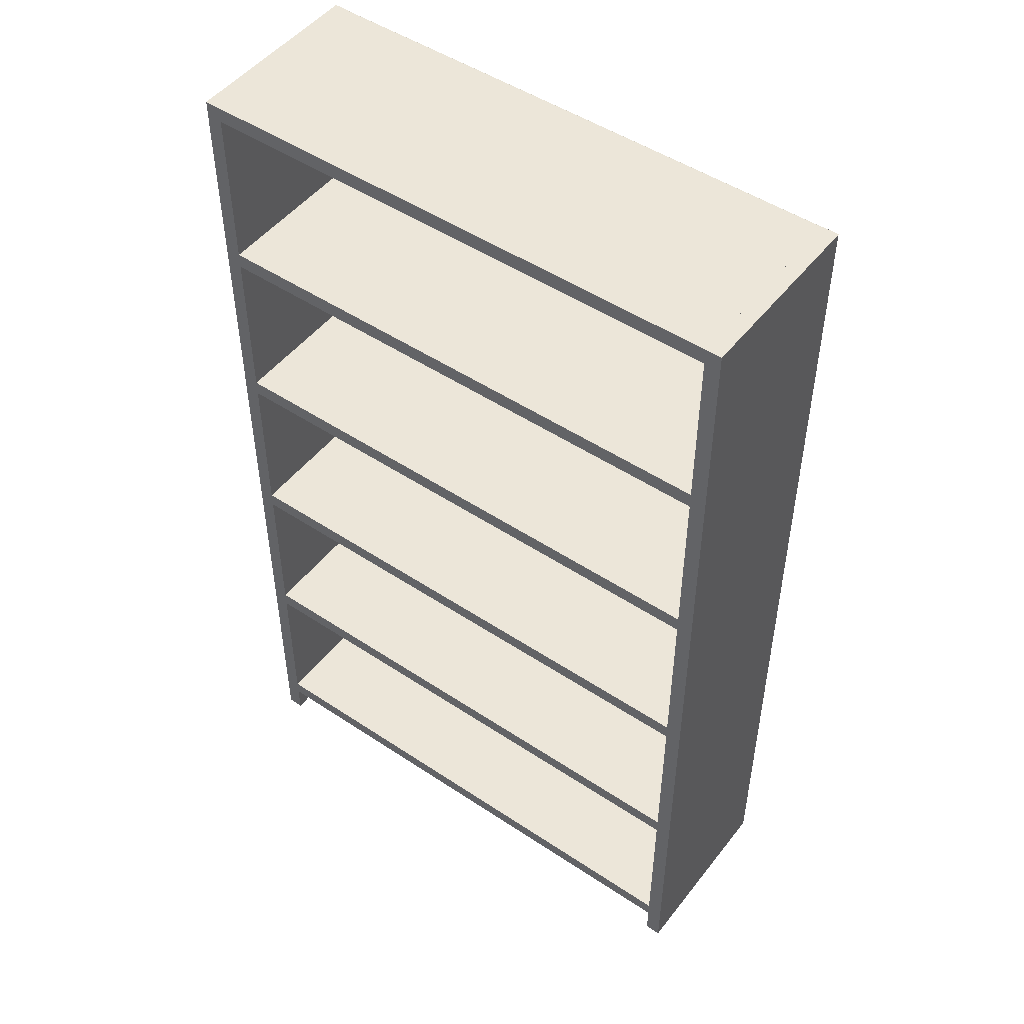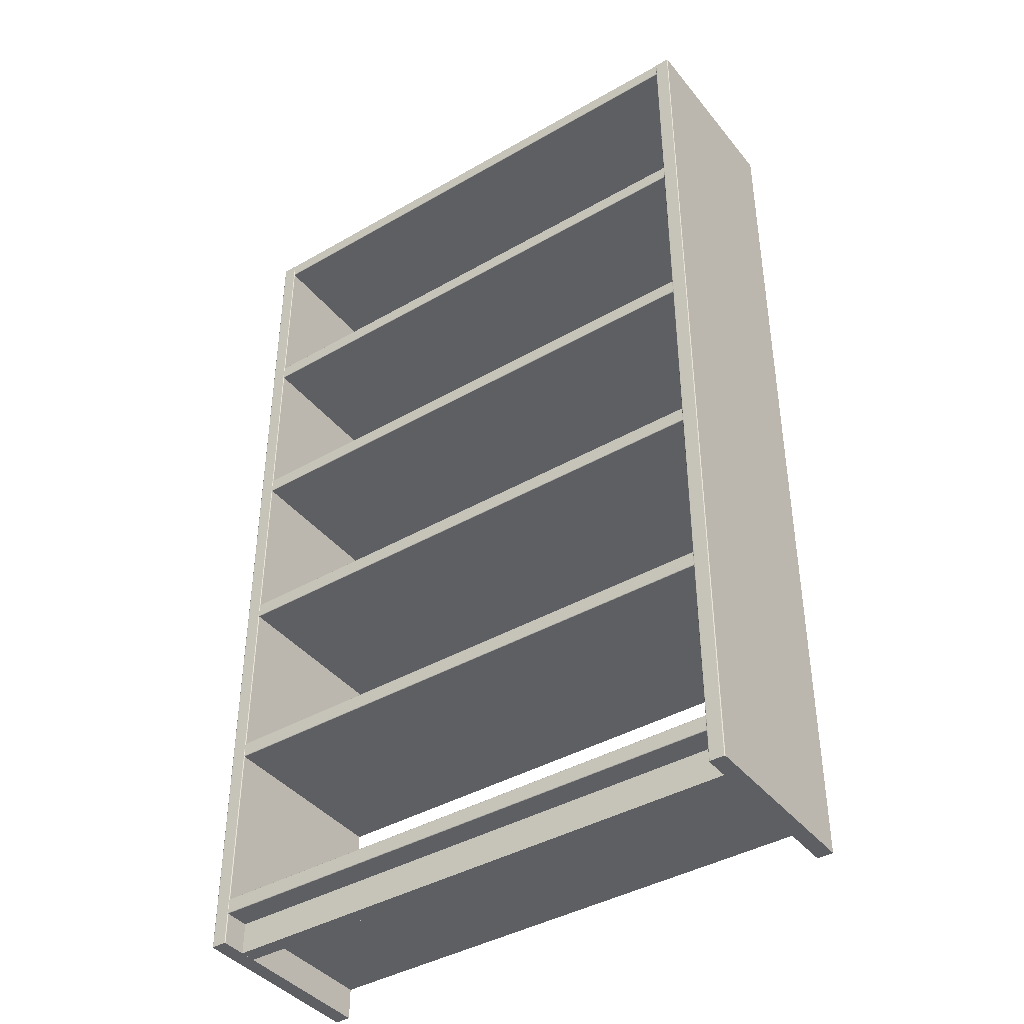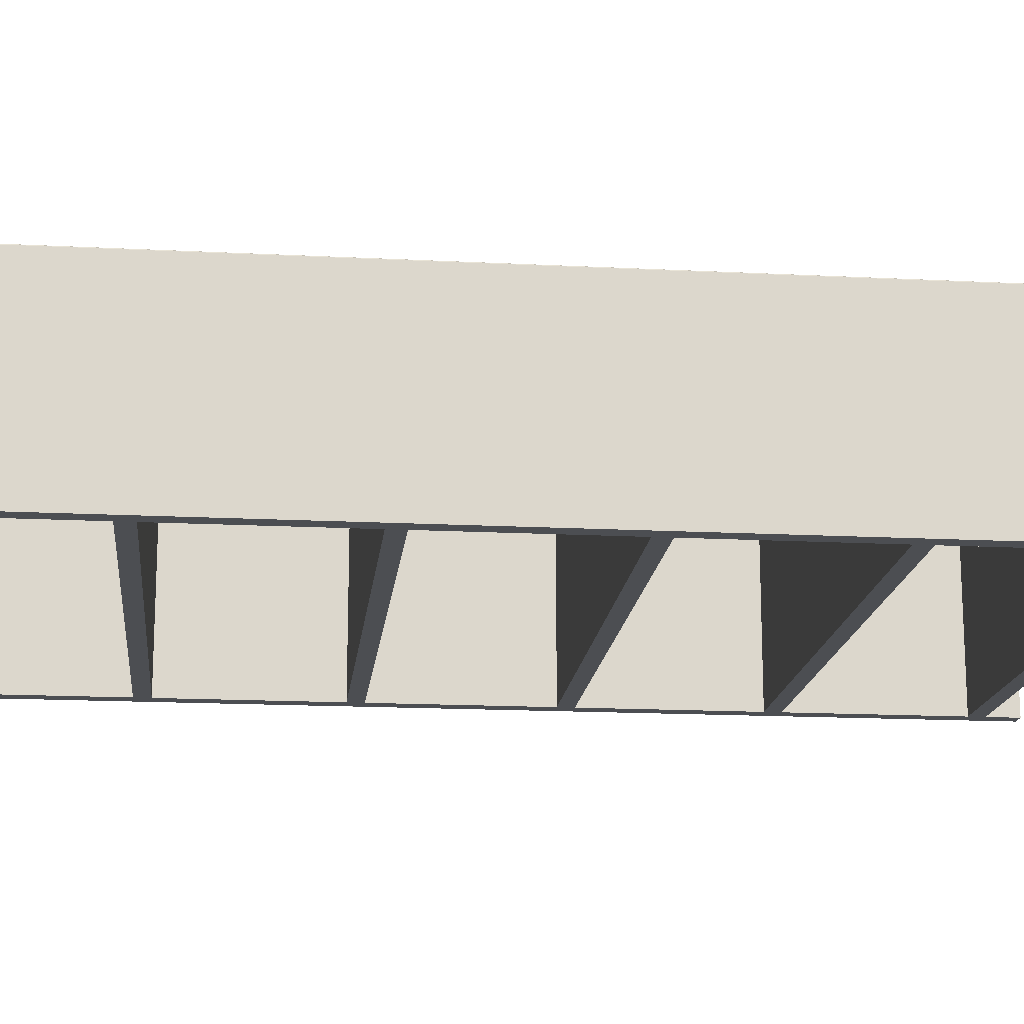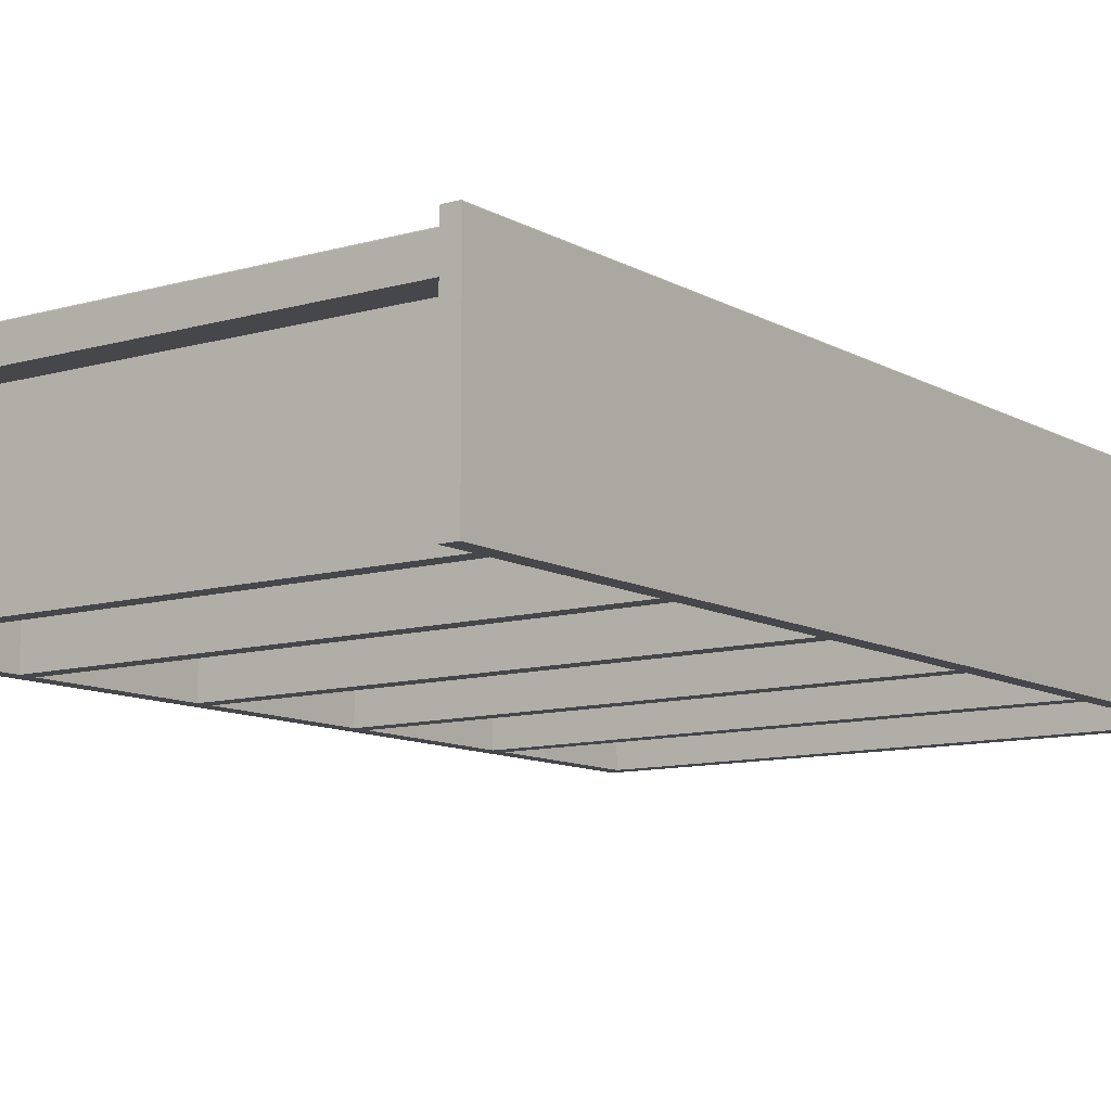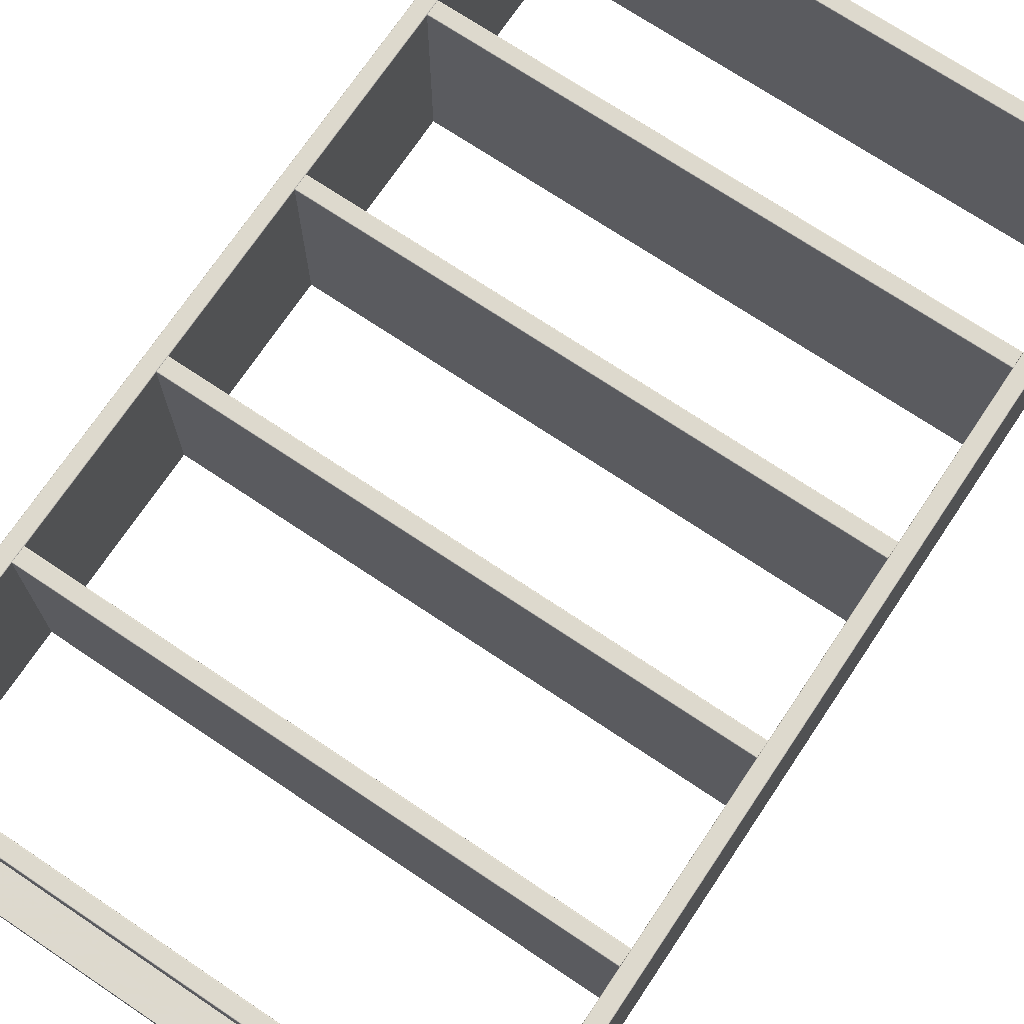
<metadata>
{"format":"obj","ext":"obj","renderer":"f3d","projection":"perspective","resolution":1024,"background":"white","views":[{"elev":49.2,"azim":-143.6,"up":"+Y"},{"elev":-40.9,"azim":35.1,"up":"+Y"},{"elev":-16.5,"azim":-96.0,"up":"+Z"},{"elev":-10.5,"azim":36.0,"up":"+Z"},{"elev":71.9,"azim":33.8,"up":"+Z"}]}
</metadata>
<code>
v 0.5902 0.025 0.2129
v 0.5902 0.975 0.2129
v 0.5903 0.975 0.2126
v 0.5903 0.025 0.2126
v 0.59 0.025 0.2132
v 0.59 0.975 0.2132
v 0.5897 0.025 0.2134
v 0.5897 0.975 0.2134
v 0.5894 0.025 0.2134
v 0.5894 0.975 0.2134
v 0.5746 0.025 0.2126
v 0.5746 0.975 0.2126
v 0.5746 0.975 0.2129
v 0.5747 0.025 0.2129
v 0.5748 0.975 0.2132
v 0.5748 0.025 0.2132
v 0.5751 0.975 0.2134
v 0.5751 0.025 0.2134
v 0.5754 0.975 0.2134
v 0.5755 0.025 0.2134
v 0.5903 0.025 0.02501
v 0.5746 0.025 0.02501
v 0.5746 0.975 0.2126
v 0.5746 0.975 0.02501
v 0.5903 0.975 0.02501
v 0.5903 0.975 0.2126
v 0.5902 0.975 0.2129
v 0.59 0.975 0.2132
v 0.5897 0.975 0.2134
v 0.5894 0.975 0.2134
v 0.5754 0.975 0.2134
v 0.5751 0.975 0.2134
v 0.5748 0.975 0.2132
v 0.5746 0.975 0.2129
v 0.04065 0.025 0.2129
v 0.04064 0.975 0.2129
v 0.0407 0.975 0.2126
v 0.04072 0.025 0.2126
v 0.04046 0.025 0.2132
v 0.04045 0.975 0.2132
v 0.04018 0.025 0.2134
v 0.04016 0.975 0.2134
v 0.03984 0.025 0.2134
v 0.03983 0.975 0.2134
v 0.02501 0.025 0.2126
v 0.025 0.975 0.2126
v 0.02507 0.975 0.2129
v 0.02508 0.025 0.2129
v 0.02525 0.975 0.2132
v 0.02527 0.025 0.2132
v 0.02554 0.975 0.2134
v 0.02555 0.025 0.2134
v 0.02587 0.975 0.2134
v 0.02589 0.025 0.2134
v 0.04072 0.025 0.02501
v 0.02501 0.025 0.02501
v 0.025 0.975 0.2126
v 0.025 0.975 0.02501
v 0.0407 0.975 0.02501
v 0.0407 0.975 0.2126
v 0.04064 0.975 0.2129
v 0.04045 0.975 0.2132
v 0.04016 0.975 0.2134
v 0.03983 0.975 0.2134
v 0.02587 0.975 0.2134
v 0.02554 0.975 0.2134
v 0.02525 0.975 0.2132
v 0.02507 0.975 0.2129
v 0.5746 0.07205 0.2129
v 0.5746 0.07186 0.2132
v 0.5746 0.07124 0.2134
v 0.04071 0.07211 0.2125
v 0.04071 0.07205 0.2129
v 0.04071 0.07186 0.2132
v 0.04071 0.07158 0.2134
v 0.04071 0.07124 0.2134
v 0.5746 0.07211 0.2125
v 0.5746 0.07158 0.2134
v 0.5746 0.05648 0.2129
v 0.04071 0.05648 0.2129
v 0.04071 0.05641 0.2125
v 0.5746 0.05641 0.2125
v 0.5746 0.05667 0.2132
v 0.04071 0.05667 0.2132
v 0.5746 0.05695 0.2134
v 0.04071 0.05695 0.2134
v 0.5746 0.05728 0.2134
v 0.04071 0.05728 0.2134
v 0.5746 0.05641 0.025
v 0.5746 0.07211 0.025
v 0.04072 0.07211 0.2125
v 0.04072 0.07211 0.025
v 0.04072 0.05641 0.025
v 0.04072 0.05641 0.2125
v 0.04072 0.05648 0.2129
v 0.04072 0.05667 0.2132
v 0.04072 0.05695 0.2134
v 0.04072 0.05728 0.2134
v 0.04072 0.07124 0.2134
v 0.04072 0.07158 0.2134
v 0.04072 0.07186 0.2132
v 0.04072 0.07205 0.2129
v 0.5746 0.2526 0.2129
v 0.5746 0.2524 0.2132
v 0.5746 0.2518 0.2134
v 0.04071 0.2527 0.2125
v 0.04071 0.2526 0.2129
v 0.04071 0.2524 0.2132
v 0.04071 0.2522 0.2134
v 0.04071 0.2518 0.2134
v 0.5746 0.2527 0.2125
v 0.5746 0.2522 0.2134
v 0.5746 0.2371 0.2129
v 0.04071 0.2371 0.2129
v 0.04071 0.237 0.2125
v 0.5746 0.237 0.2125
v 0.5746 0.2372 0.2132
v 0.04071 0.2372 0.2132
v 0.5746 0.2375 0.2134
v 0.04071 0.2375 0.2134
v 0.5746 0.2379 0.2134
v 0.04071 0.2379 0.2134
v 0.5746 0.237 0.025
v 0.5746 0.2527 0.025
v 0.04072 0.2527 0.2125
v 0.04072 0.2527 0.025
v 0.04072 0.237 0.025
v 0.04072 0.237 0.2125
v 0.04072 0.2371 0.2129
v 0.04072 0.2372 0.2132
v 0.04072 0.2375 0.2134
v 0.04072 0.2379 0.2134
v 0.04072 0.2518 0.2134
v 0.04072 0.2522 0.2134
v 0.04072 0.2524 0.2132
v 0.04072 0.2526 0.2129
v 0.5746 0.4332 0.2129
v 0.5746 0.433 0.2132
v 0.5746 0.4324 0.2134
v 0.04071 0.4333 0.2125
v 0.04071 0.4332 0.2129
v 0.04071 0.433 0.2132
v 0.04071 0.4327 0.2134
v 0.04071 0.4324 0.2134
v 0.5746 0.4333 0.2125
v 0.5746 0.4327 0.2134
v 0.5746 0.4176 0.2129
v 0.04071 0.4176 0.2129
v 0.04071 0.4176 0.2125
v 0.5746 0.4176 0.2125
v 0.5746 0.4178 0.2132
v 0.04071 0.4178 0.2132
v 0.5746 0.4181 0.2134
v 0.04071 0.4181 0.2134
v 0.5746 0.4184 0.2134
v 0.04071 0.4184 0.2134
v 0.5746 0.4176 0.025
v 0.5746 0.4333 0.025
v 0.04072 0.4333 0.2125
v 0.04072 0.4333 0.025
v 0.04072 0.4176 0.025
v 0.04072 0.4176 0.2125
v 0.04072 0.4176 0.2129
v 0.04072 0.4178 0.2132
v 0.04072 0.4181 0.2134
v 0.04072 0.4184 0.2134
v 0.04072 0.4324 0.2134
v 0.04072 0.4327 0.2134
v 0.04072 0.433 0.2132
v 0.04072 0.4332 0.2129
v 0.5746 0.6138 0.2129
v 0.5746 0.6136 0.2132
v 0.5746 0.613 0.2134
v 0.04071 0.6138 0.2125
v 0.04071 0.6138 0.2129
v 0.04071 0.6136 0.2132
v 0.04071 0.6133 0.2134
v 0.04071 0.613 0.2134
v 0.5746 0.6138 0.2125
v 0.5746 0.6133 0.2134
v 0.5746 0.5982 0.2129
v 0.04071 0.5982 0.2129
v 0.04071 0.5981 0.2125
v 0.5746 0.5981 0.2125
v 0.5746 0.5984 0.2132
v 0.04071 0.5984 0.2132
v 0.5746 0.5987 0.2134
v 0.04071 0.5987 0.2134
v 0.5746 0.599 0.2134
v 0.04071 0.599 0.2134
v 0.5746 0.5981 0.025
v 0.5746 0.6138 0.025
v 0.04072 0.6138 0.2125
v 0.04072 0.6138 0.025
v 0.04072 0.5981 0.025
v 0.04072 0.5981 0.2125
v 0.04072 0.5982 0.2129
v 0.04072 0.5984 0.2132
v 0.04072 0.5987 0.2134
v 0.04072 0.599 0.2134
v 0.04072 0.613 0.2134
v 0.04072 0.6133 0.2134
v 0.04072 0.6136 0.2132
v 0.04072 0.6138 0.2129
v 0.5746 0.7944 0.2129
v 0.5746 0.7942 0.2132
v 0.5746 0.7936 0.2134
v 0.04071 0.7944 0.2125
v 0.04071 0.7944 0.2129
v 0.04071 0.7942 0.2132
v 0.04071 0.7939 0.2134
v 0.04071 0.7936 0.2134
v 0.5746 0.7944 0.2125
v 0.5746 0.7939 0.2134
v 0.5746 0.7788 0.2129
v 0.04071 0.7788 0.2129
v 0.04071 0.7787 0.2125
v 0.5746 0.7787 0.2125
v 0.5746 0.779 0.2132
v 0.04071 0.779 0.2132
v 0.5746 0.7793 0.2134
v 0.04071 0.7793 0.2134
v 0.5746 0.7796 0.2134
v 0.04071 0.7796 0.2134
v 0.5746 0.7787 0.025
v 0.5746 0.7944 0.025
v 0.04072 0.7944 0.2125
v 0.04072 0.7944 0.025
v 0.04072 0.7787 0.025
v 0.04072 0.7787 0.2125
v 0.04072 0.7788 0.2129
v 0.04072 0.779 0.2132
v 0.04072 0.7793 0.2134
v 0.04072 0.7796 0.2134
v 0.04072 0.7936 0.2134
v 0.04072 0.7939 0.2134
v 0.04072 0.7942 0.2132
v 0.04072 0.7944 0.2129
v 0.5746 0.9749 0.2129
v 0.5746 0.9747 0.2132
v 0.5746 0.9741 0.2134
v 0.04071 0.975 0.2125
v 0.04071 0.9749 0.2129
v 0.04071 0.9747 0.2132
v 0.04071 0.9745 0.2134
v 0.04071 0.9741 0.2134
v 0.5746 0.975 0.2125
v 0.5746 0.9745 0.2134
v 0.5746 0.9594 0.2129
v 0.04071 0.9594 0.2129
v 0.04071 0.9593 0.2125
v 0.5746 0.9593 0.2125
v 0.5746 0.9596 0.2132
v 0.04071 0.9596 0.2132
v 0.5746 0.9598 0.2134
v 0.04071 0.9598 0.2134
v 0.5746 0.9602 0.2134
v 0.04071 0.9602 0.2134
v 0.5746 0.9593 0.025
v 0.5746 0.975 0.025
v 0.04072 0.975 0.2125
v 0.04072 0.975 0.025
v 0.04072 0.9593 0.025
v 0.04072 0.9593 0.2125
v 0.04072 0.9594 0.2129
v 0.04072 0.9596 0.2132
v 0.04072 0.9598 0.2134
v 0.04072 0.9602 0.2134
v 0.04072 0.9741 0.2134
v 0.04072 0.9745 0.2134
v 0.04072 0.9747 0.2132
v 0.04072 0.9749 0.2129
v 0.04071 0.0564 0.1725
v 0.5746 0.0564 0.1725
v 0.5746 0.0564 0.1882
v 0.5746 0.02502 0.1726
v 0.5746 0.02502 0.1883
v 0.04072 0.0564 0.1882
v 0.04072 0.02502 0.1883
v 0.04072 0.02502 0.1726
v 0.04072 0.0564 0.1725
v 0.04071 0.0564 0.1882
f 3 2 1
f 4 3 1
f 2 6 5
f 1 2 5
f 6 8 7
f 5 6 7
f 8 10 9
f 7 8 9
f 13 12 11
f 14 13 11
f 15 13 14
f 16 15 14
f 17 15 16
f 18 17 16
f 19 17 18
f 20 19 18
f 10 19 20
f 9 10 20
f 22 21 4
f 11 22 4
f 18 16 14
f 20 18 14
f 9 20 14
f 7 9 14
f 5 7 14
f 1 5 14
f 4 1 14
f 11 4 14
f 25 24 23
f 26 25 23
f 28 27 26
f 29 28 26
f 30 29 26
f 31 30 26
f 32 31 26
f 33 32 26
f 34 33 26
f 23 34 26
f 21 25 3
f 4 21 3
f 12 24 22
f 11 12 22
f 21 22 24
f 25 21 24
f 37 36 35
f 38 37 35
f 36 40 39
f 35 36 39
f 40 42 41
f 39 40 41
f 42 44 43
f 41 42 43
f 47 46 45
f 48 47 45
f 49 47 48
f 50 49 48
f 51 49 50
f 52 51 50
f 53 51 52
f 54 53 52
f 44 53 54
f 43 44 54
f 56 55 38
f 45 56 38
f 52 50 48
f 54 52 48
f 43 54 48
f 41 43 48
f 39 41 48
f 35 39 48
f 38 35 48
f 45 38 48
f 59 58 57
f 60 59 57
f 62 61 60
f 63 62 60
f 64 63 60
f 65 64 60
f 66 65 60
f 67 66 60
f 68 67 60
f 57 68 60
f 55 59 37
f 38 55 37
f 46 58 56
f 45 46 56
f 55 56 58
f 59 55 58
f 72 73 69
f 77 72 69
f 73 74 70
f 69 73 70
f 74 75 78
f 70 74 78
f 75 76 71
f 78 75 71
f 80 81 82
f 79 80 82
f 84 80 79
f 83 84 79
f 86 84 83
f 85 86 83
f 88 86 85
f 87 88 85
f 76 88 87
f 71 76 87
f 89 90 77
f 82 89 77
f 85 83 79
f 87 85 79
f 71 87 79
f 78 71 79
f 70 78 79
f 69 70 79
f 77 69 79
f 82 77 79
f 92 93 94
f 91 92 94
f 101 102 91
f 100 101 91
f 99 100 91
f 98 99 91
f 97 98 91
f 96 97 91
f 95 96 91
f 94 95 91
f 90 92 72
f 77 90 72
f 81 93 89
f 82 81 89
f 90 89 93
f 92 90 93
f 106 107 103
f 111 106 103
f 107 108 104
f 103 107 104
f 108 109 112
f 104 108 112
f 109 110 105
f 112 109 105
f 114 115 116
f 113 114 116
f 118 114 113
f 117 118 113
f 120 118 117
f 119 120 117
f 122 120 119
f 121 122 119
f 110 122 121
f 105 110 121
f 123 124 111
f 116 123 111
f 119 117 113
f 121 119 113
f 105 121 113
f 112 105 113
f 104 112 113
f 103 104 113
f 111 103 113
f 116 111 113
f 126 127 128
f 125 126 128
f 135 136 125
f 134 135 125
f 133 134 125
f 132 133 125
f 131 132 125
f 130 131 125
f 129 130 125
f 128 129 125
f 124 126 106
f 111 124 106
f 115 127 123
f 116 115 123
f 124 123 127
f 126 124 127
f 140 141 137
f 145 140 137
f 141 142 138
f 137 141 138
f 142 143 146
f 138 142 146
f 143 144 139
f 146 143 139
f 148 149 150
f 147 148 150
f 152 148 147
f 151 152 147
f 154 152 151
f 153 154 151
f 156 154 153
f 155 156 153
f 144 156 155
f 139 144 155
f 157 158 145
f 150 157 145
f 153 151 147
f 155 153 147
f 139 155 147
f 146 139 147
f 138 146 147
f 137 138 147
f 145 137 147
f 150 145 147
f 160 161 162
f 159 160 162
f 169 170 159
f 168 169 159
f 167 168 159
f 166 167 159
f 165 166 159
f 164 165 159
f 163 164 159
f 162 163 159
f 158 160 140
f 145 158 140
f 149 161 157
f 150 149 157
f 158 157 161
f 160 158 161
f 174 175 171
f 179 174 171
f 175 176 172
f 171 175 172
f 176 177 180
f 172 176 180
f 177 178 173
f 180 177 173
f 182 183 184
f 181 182 184
f 186 182 181
f 185 186 181
f 188 186 185
f 187 188 185
f 190 188 187
f 189 190 187
f 178 190 189
f 173 178 189
f 191 192 179
f 184 191 179
f 187 185 181
f 189 187 181
f 173 189 181
f 180 173 181
f 172 180 181
f 171 172 181
f 179 171 181
f 184 179 181
f 194 195 196
f 193 194 196
f 203 204 193
f 202 203 193
f 201 202 193
f 200 201 193
f 199 200 193
f 198 199 193
f 197 198 193
f 196 197 193
f 192 194 174
f 179 192 174
f 183 195 191
f 184 183 191
f 192 191 195
f 194 192 195
f 208 209 205
f 213 208 205
f 209 210 206
f 205 209 206
f 210 211 214
f 206 210 214
f 211 212 207
f 214 211 207
f 216 217 218
f 215 216 218
f 220 216 215
f 219 220 215
f 222 220 219
f 221 222 219
f 224 222 221
f 223 224 221
f 212 224 223
f 207 212 223
f 225 226 213
f 218 225 213
f 221 219 215
f 223 221 215
f 207 223 215
f 214 207 215
f 206 214 215
f 205 206 215
f 213 205 215
f 218 213 215
f 228 229 230
f 227 228 230
f 237 238 227
f 236 237 227
f 235 236 227
f 234 235 227
f 233 234 227
f 232 233 227
f 231 232 227
f 230 231 227
f 226 228 208
f 213 226 208
f 217 229 225
f 218 217 225
f 226 225 229
f 228 226 229
f 242 243 239
f 247 242 239
f 243 244 240
f 239 243 240
f 244 245 248
f 240 244 248
f 245 246 241
f 248 245 241
f 250 251 252
f 249 250 252
f 254 250 249
f 253 254 249
f 256 254 253
f 255 256 253
f 258 256 255
f 257 258 255
f 246 258 257
f 241 246 257
f 259 260 247
f 252 259 247
f 255 253 249
f 257 255 249
f 241 257 249
f 248 241 249
f 240 248 249
f 239 240 249
f 247 239 249
f 252 247 249
f 262 263 264
f 261 262 264
f 271 272 261
f 270 271 261
f 269 270 261
f 268 269 261
f 267 268 261
f 266 267 261
f 265 266 261
f 264 265 261
f 260 262 242
f 247 260 242
f 251 263 259
f 252 251 259
f 260 259 263
f 262 260 263
f 277 276 274
f 275 277 274
f 280 279 278
f 281 280 278
f 276 280 273
f 274 276 273
f 282 279 277
f 275 282 277
f 276 277 279
f 280 276 279

</code>
